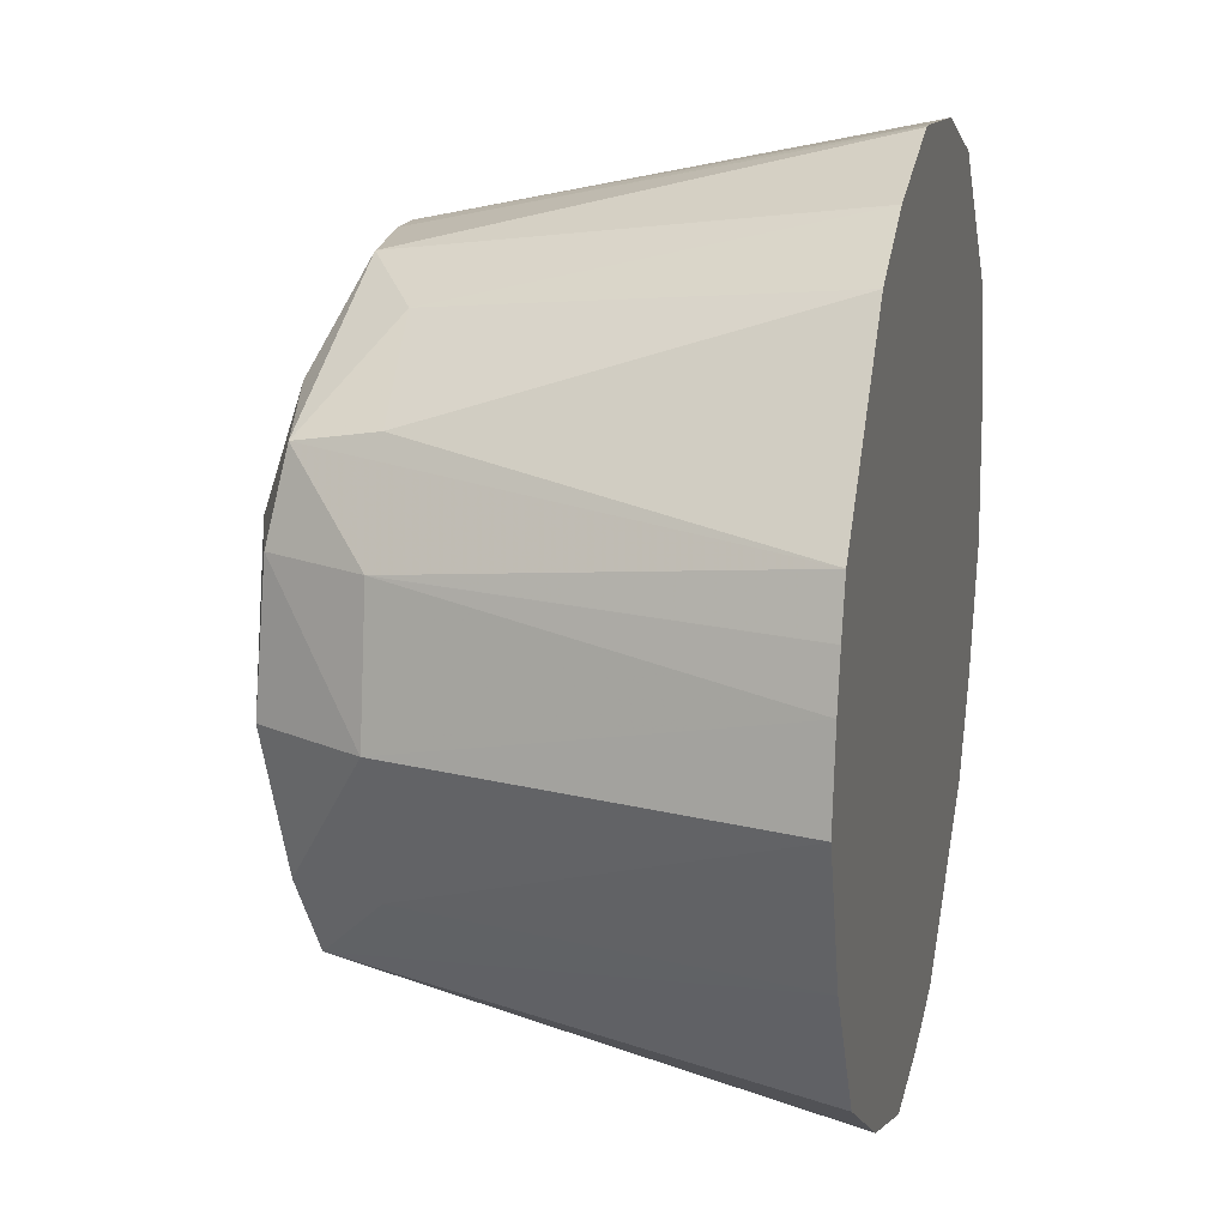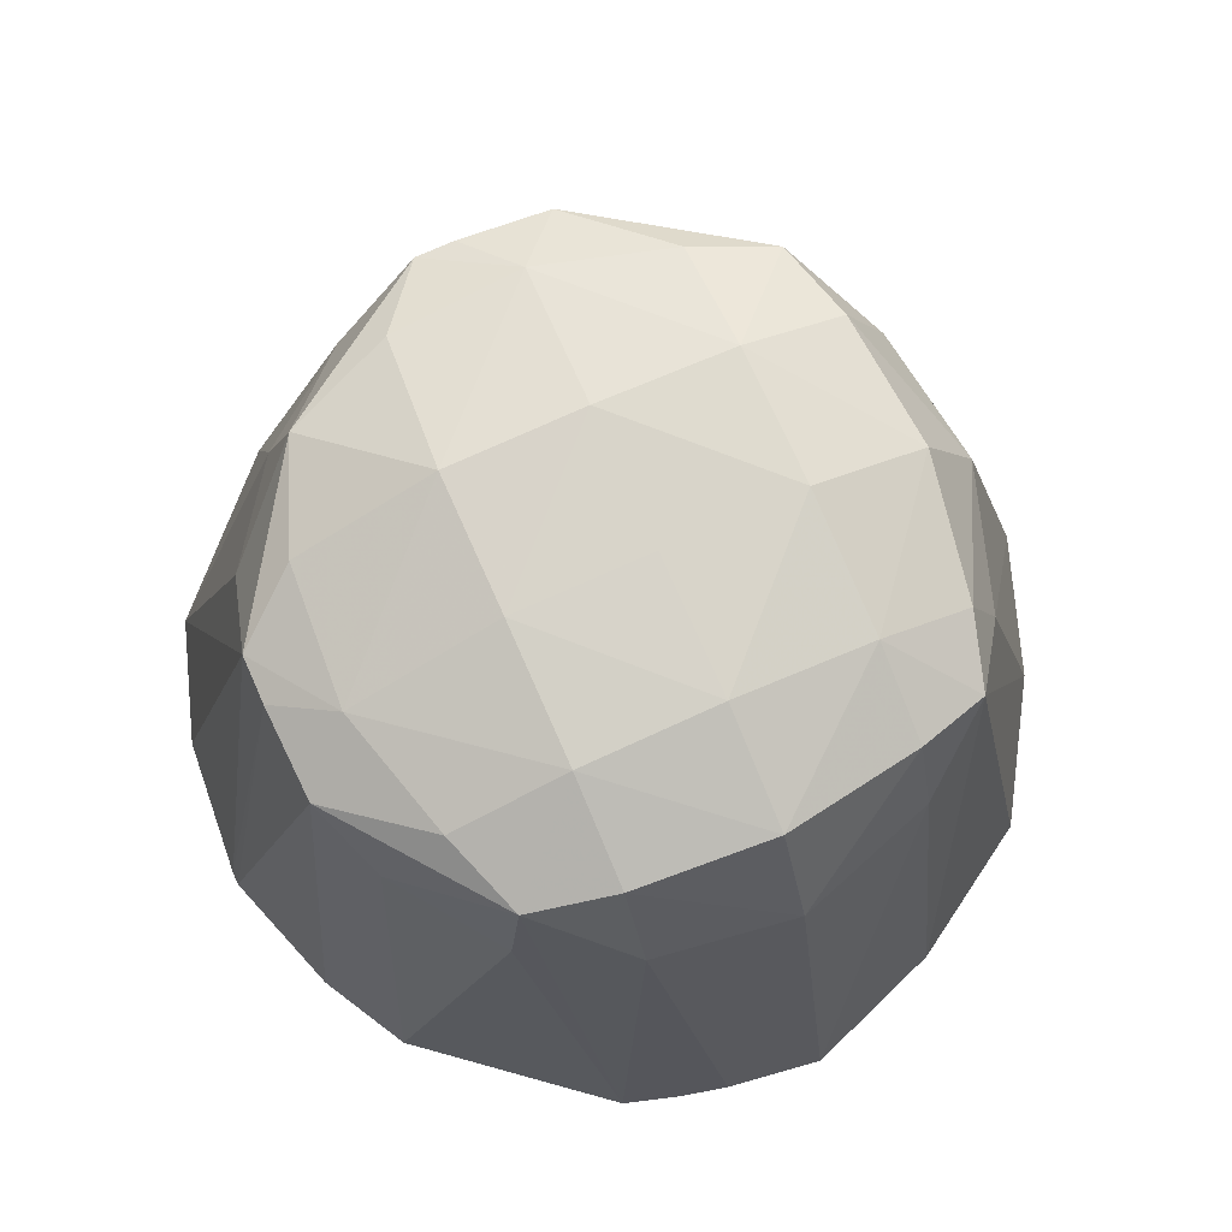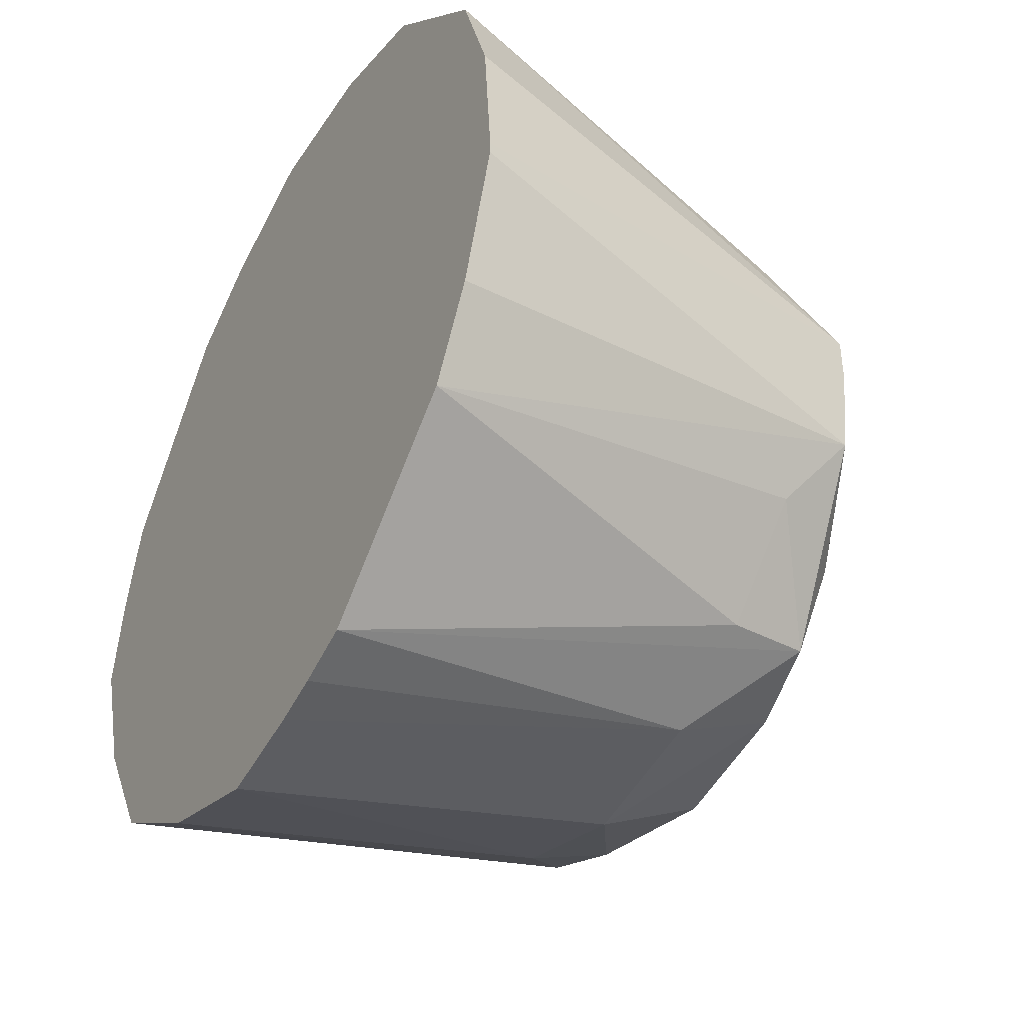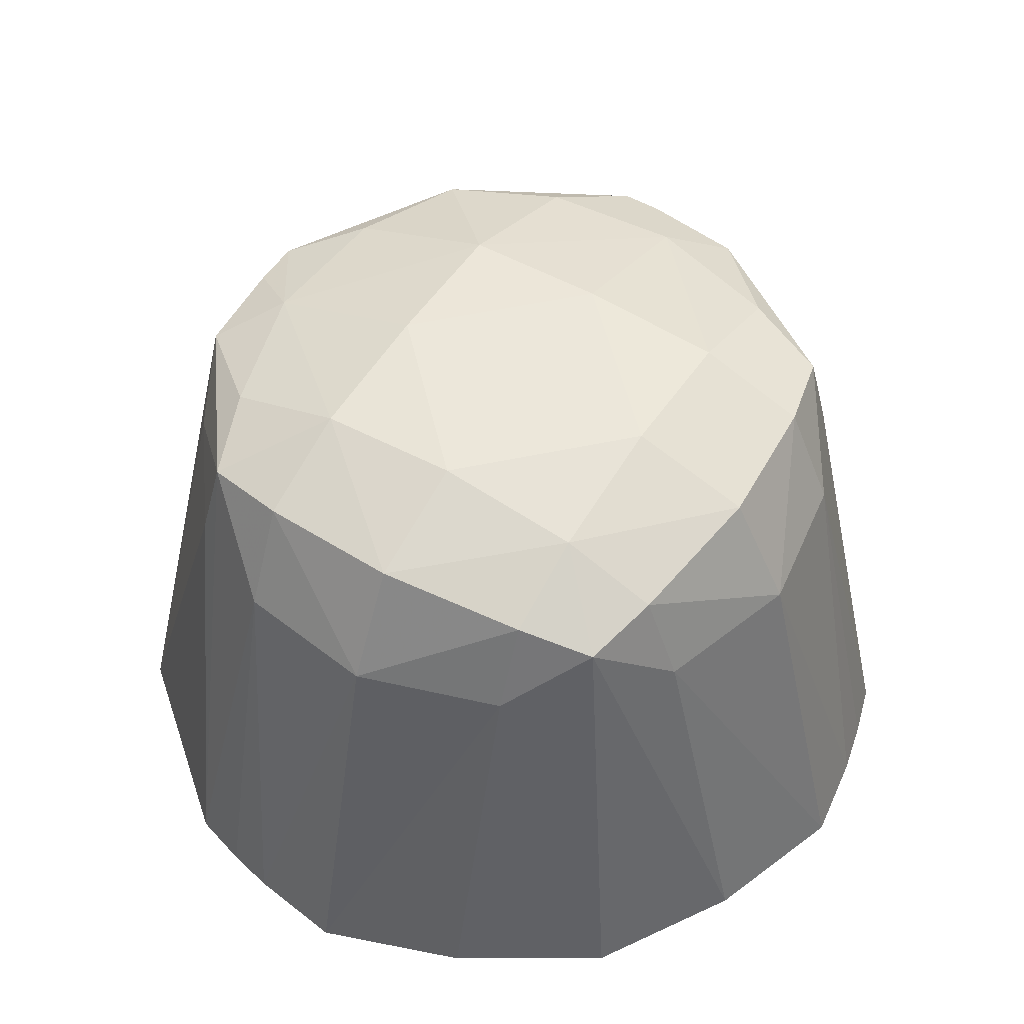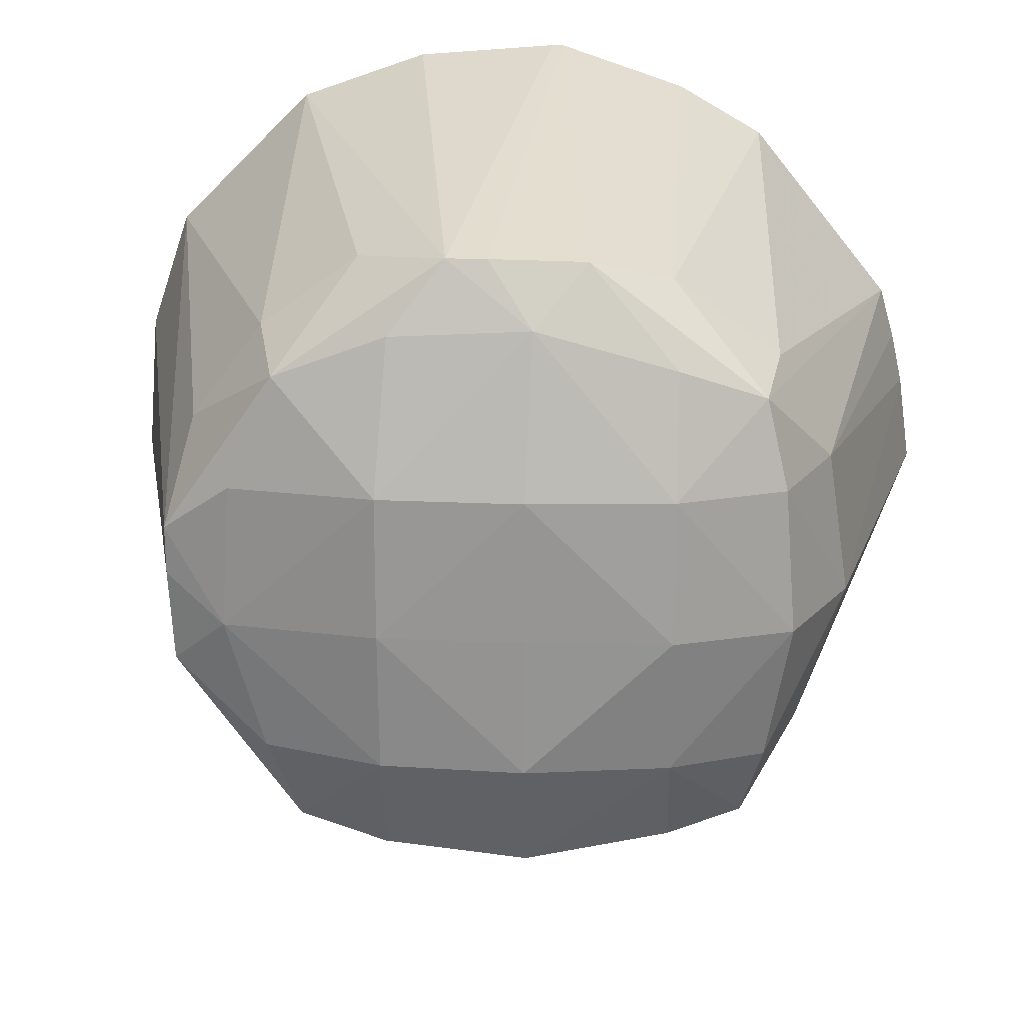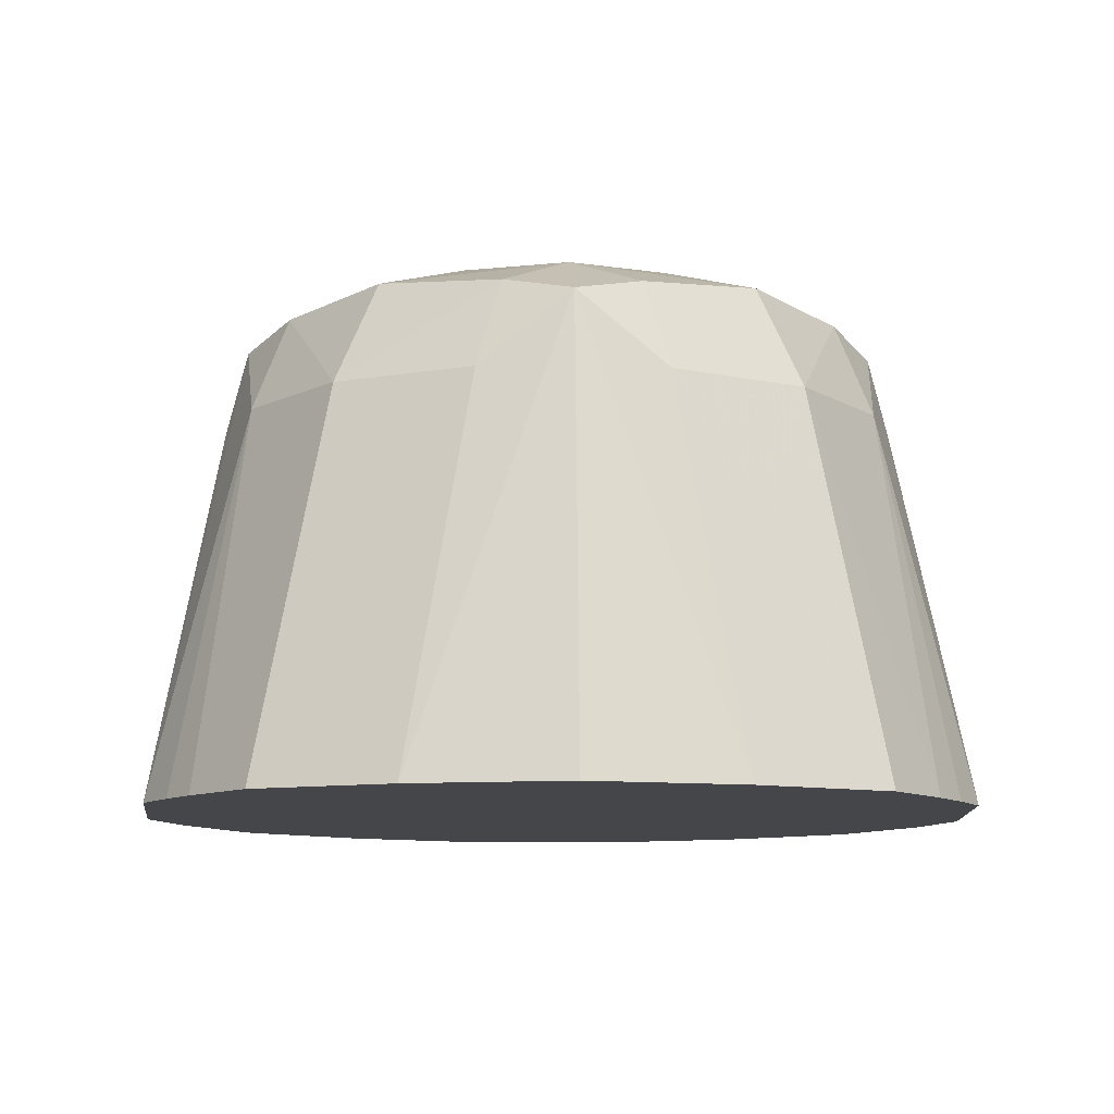
<metadata>
{"format":"obj","ext":"obj","renderer":"f3d","projection":"perspective","resolution":1024,"background":"white","views":[{"elev":16.8,"azim":-76.3,"up":"+Z"},{"elev":75.6,"azim":156.0,"up":"+Y"},{"elev":-42.8,"azim":60.6,"up":"+Z"},{"elev":51.9,"azim":-148.1,"up":"+Y"},{"elev":22.0,"azim":-176.5,"up":"+Z"},{"elev":-9.9,"azim":-137.4,"up":"+Y"}]}
</metadata>
<code>
v -0.004112 -0.01862 -0.005744
v -0.004112 -0.01862 -0.005787
v -0.00449 -0.01699 -0.005634
v -0.00449 -0.01699 -0.005463
v -0.004153 -0.01862 -0.005244
v -0.004502 -0.01701 -0.005967
v -0.004264 -0.01862 -0.00624
v -0.004701 -0.01688 -0.005777
v -0.004734 -0.01689 -0.005275
v -0.00489 -0.01692 -0.004885
v -0.004561 -0.01725 -0.005141
v -0.004301 -0.01862 -0.004809
v -0.004435 -0.01862 -0.006547
v -0.004609 -0.0172 -0.006223
v -0.004941 -0.01695 -0.006543
v -0.004832 -0.01689 -0.006243
v -0.005249 -0.01676 -0.006243
v -0.005249 -0.01673 -0.005744
v -0.005249 -0.01673 -0.005244
v -0.004811 -0.01725 -0.004806
v -0.005283 -0.01689 -0.004728
v -0.005472 -0.01699 -0.004486
v -0.005152 -0.01725 -0.004556
v -0.004794 -0.01862 -0.004312
v -0.005053 -0.01862 -0.007053
v -0.004884 -0.01725 -0.006591
v -0.005249 -0.01725 -0.006784
v -0.005249 -0.01689 -0.006617
v -0.005749 -0.01673 -0.006243
v -0.005749 -0.01687 -0.006655
v -0.005749 -0.01673 -0.005744
v -0.005749 -0.01673 -0.005244
v -0.005767 -0.01688 -0.004698
v -0.005612 -0.01699 -0.004486
v -0.005749 -0.01862 -0.004108
v -0.005249 -0.01862 -0.00415
v -0.005249 -0.01862 -0.007113
v -0.005415 -0.01862 -0.007152
v -0.005749 -0.01725 -0.006858
v -0.006249 -0.0168 -0.006243
v -0.006249 -0.01673 -0.005744
v -0.006249 -0.01693 -0.006572
v -0.006249 -0.01676 -0.005244
v -0.005945 -0.01702 -0.0045
v -0.006249 -0.0169 -0.004832
v -0.005792 -0.01862 -0.004109
v -0.005749 -0.01862 -0.007201
v -0.006249 -0.01725 -0.006695
v -0.006577 -0.01693 -0.006243
v -0.006658 -0.01687 -0.005744
v -0.006503 -0.01699 -0.006498
v -0.006619 -0.0169 -0.005244
v -0.006546 -0.01695 -0.004939
v -0.006226 -0.01721 -0.004609
v -0.006241 -0.01862 -0.004259
v -0.006249 -0.01862 -0.007022
v -0.006699 -0.01725 -0.006243
v -0.006858 -0.01725 -0.005744
v -0.006728 -0.01862 -0.006722
v -0.007017 -0.01862 -0.006243
v -0.006782 -0.01725 -0.005244
v -0.007049 -0.01862 -0.005058
v -0.006593 -0.01725 -0.004884
v -0.006546 -0.01862 -0.004435
v -0.00719 -0.01862 -0.005744
v -0.007145 -0.01862 -0.005428
v -0.007103 -0.01862 -0.005244
f 1 2 3
f 1 3 4
f 1 4 5
f 1 5 12
f 1 12 24
f 1 24 36
f 1 36 35
f 1 35 46
f 1 46 55
f 1 55 64
f 1 64 62
f 1 62 67
f 1 67 66
f 1 66 65
f 1 65 60
f 1 60 59
f 1 59 56
f 1 56 47
f 1 47 38
f 1 38 37
f 1 37 25
f 1 25 13
f 1 13 7
f 1 7 2
f 2 6 3
f 2 7 6
f 3 6 8
f 3 8 4
f 4 9 10
f 4 10 11
f 4 11 12
f 4 12 5
f 4 8 9
f 6 7 13
f 6 13 14
f 6 14 15
f 6 15 16
f 6 16 8
f 8 16 17
f 8 17 18
f 8 18 19
f 8 19 9
f 9 19 10
f 10 20 11
f 10 19 21
f 10 21 22
f 10 22 23
f 10 23 20
f 11 20 12
f 12 20 24
f 13 25 26
f 13 26 14
f 14 26 15
f 15 26 25
f 15 25 27
f 15 27 28
f 15 28 17
f 15 17 16
f 17 29 18
f 17 28 30
f 17 30 29
f 18 29 31
f 18 31 32
f 18 32 19
f 19 32 33
f 19 33 21
f 20 23 24
f 21 33 22
f 22 33 34
f 22 34 35
f 22 35 36
f 22 36 24
f 22 24 23
f 25 37 27
f 27 37 38
f 27 38 39
f 27 39 28
f 28 39 30
f 29 40 41
f 29 41 31
f 29 30 40
f 30 42 40
f 30 39 42
f 31 41 32
f 32 43 33
f 32 41 43
f 33 44 34
f 33 43 45
f 33 45 44
f 34 44 46
f 34 46 35
f 38 47 39
f 39 47 48
f 39 48 42
f 40 49 50
f 40 50 41
f 40 42 51
f 40 51 49
f 41 50 43
f 42 48 51
f 43 52 53
f 43 53 45
f 43 50 52
f 44 45 53
f 44 53 54
f 44 54 55
f 44 55 46
f 47 56 48
f 48 56 51
f 49 57 58
f 49 58 50
f 49 51 57
f 50 58 52
f 51 56 59
f 51 59 60
f 51 60 57
f 52 61 53
f 52 58 61
f 53 62 63
f 53 63 54
f 53 61 62
f 54 64 55
f 54 63 64
f 57 60 65
f 57 65 58
f 58 65 66
f 58 66 61
f 61 66 67
f 61 67 62
f 62 64 63

</code>
